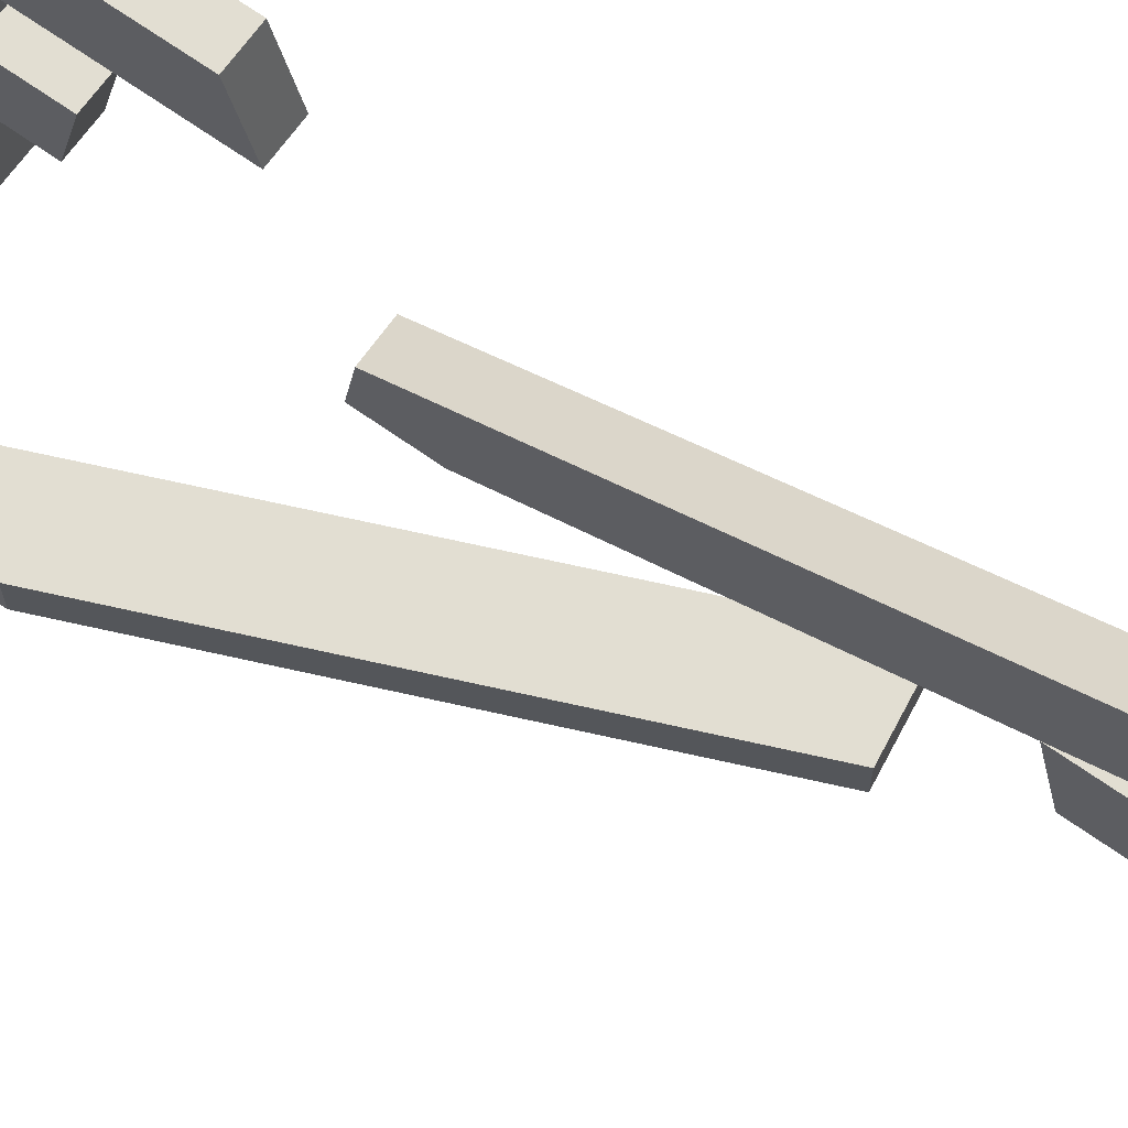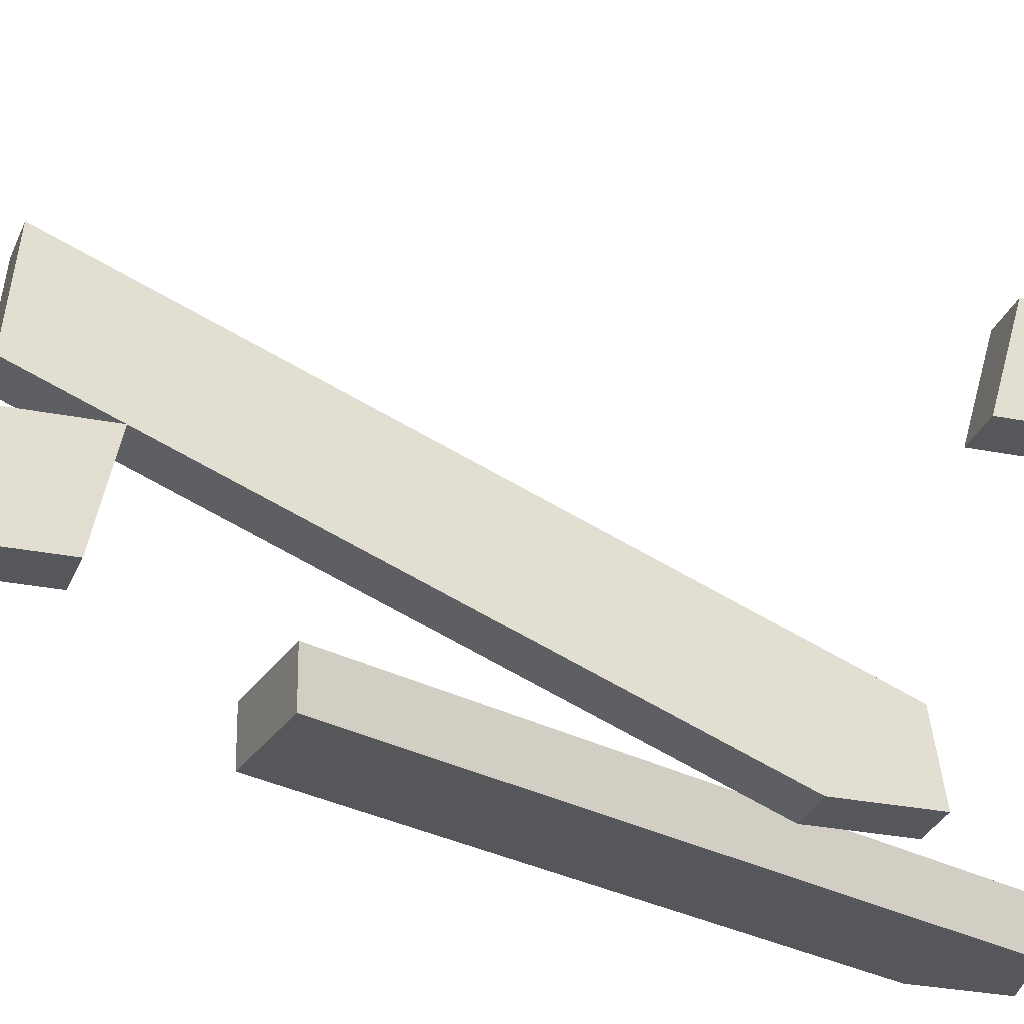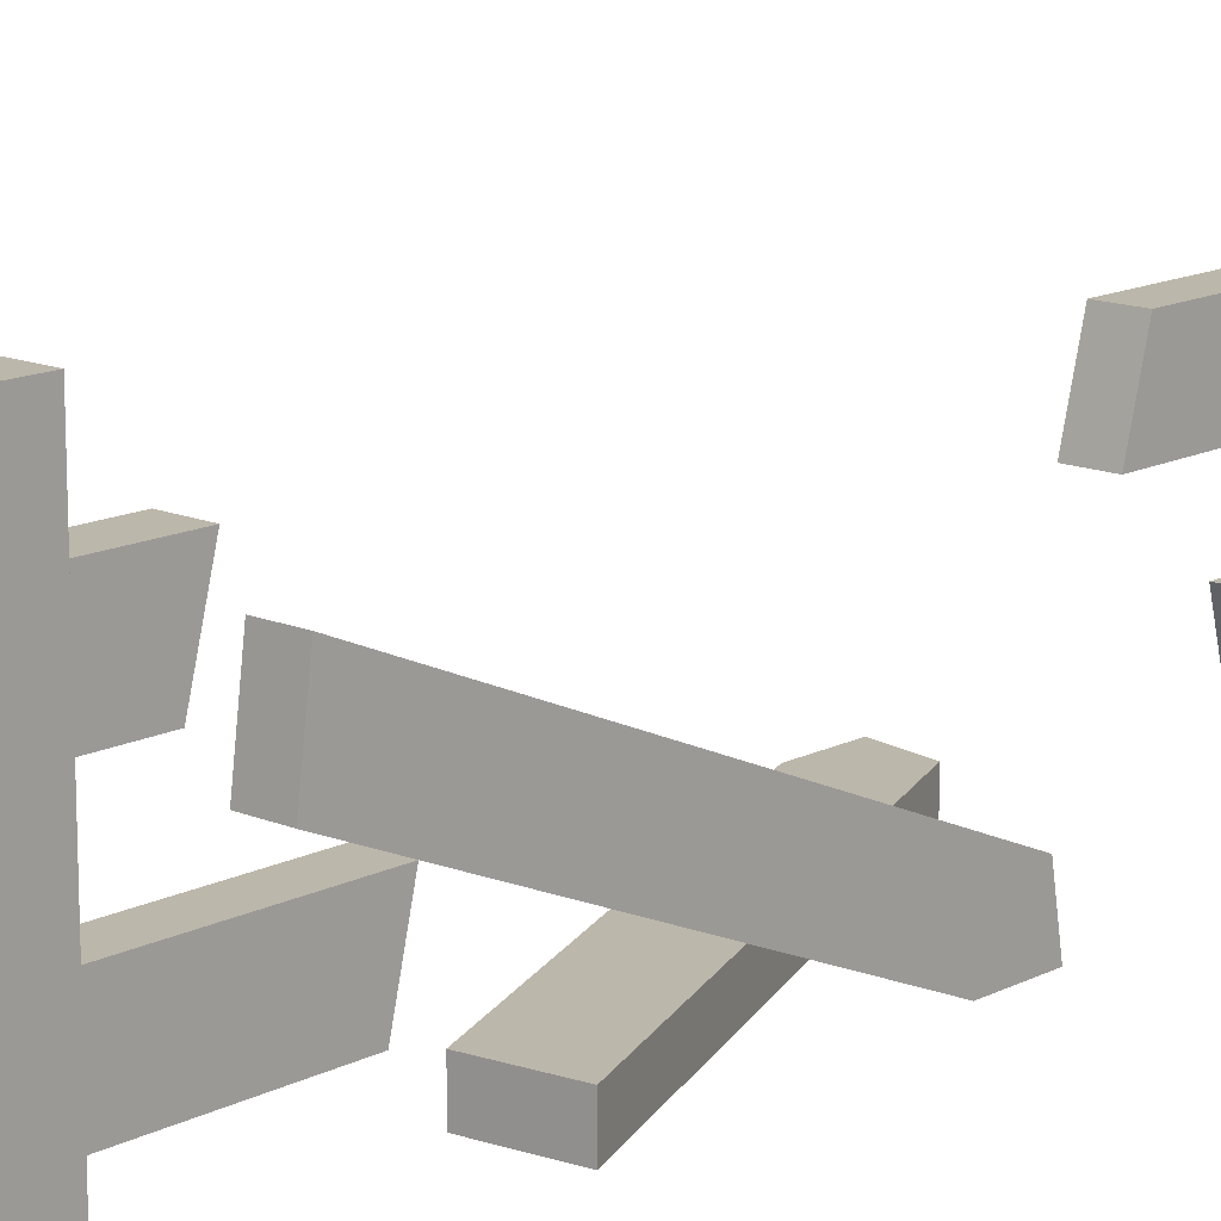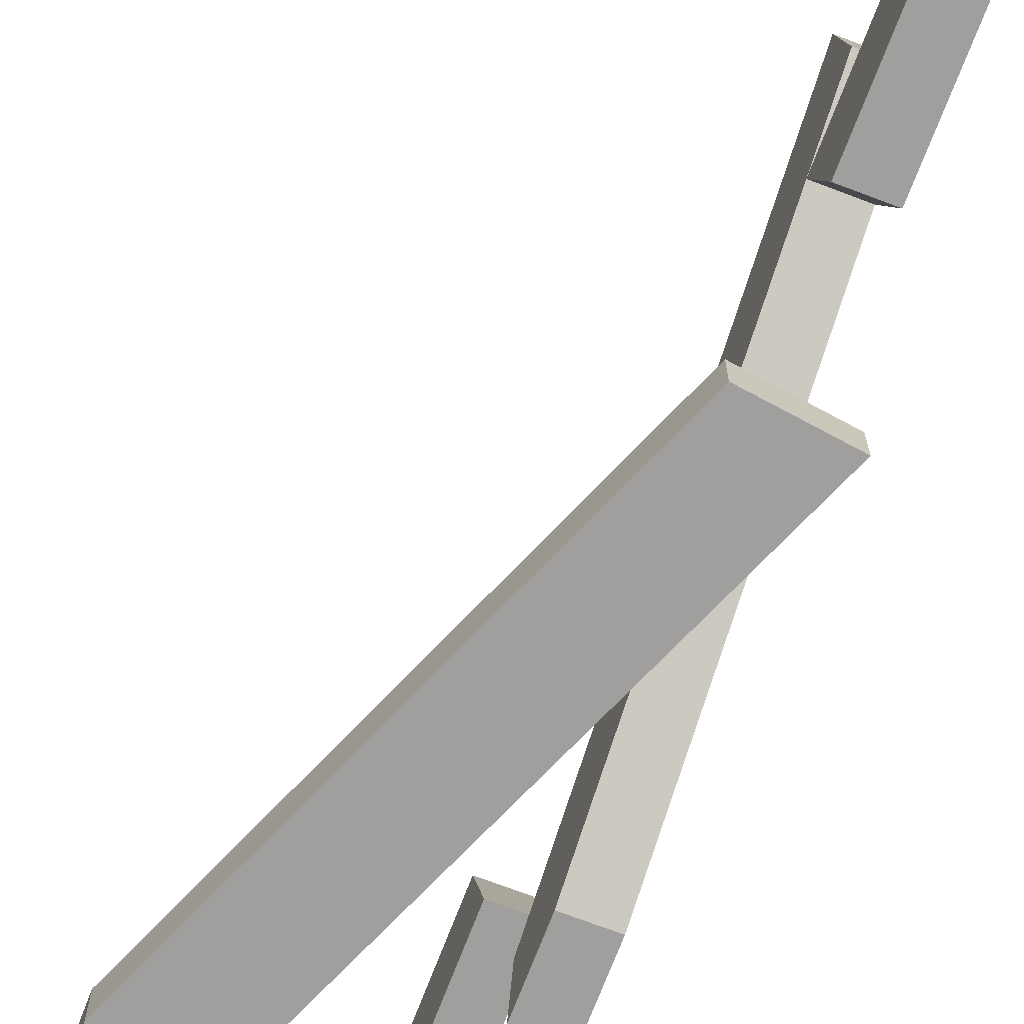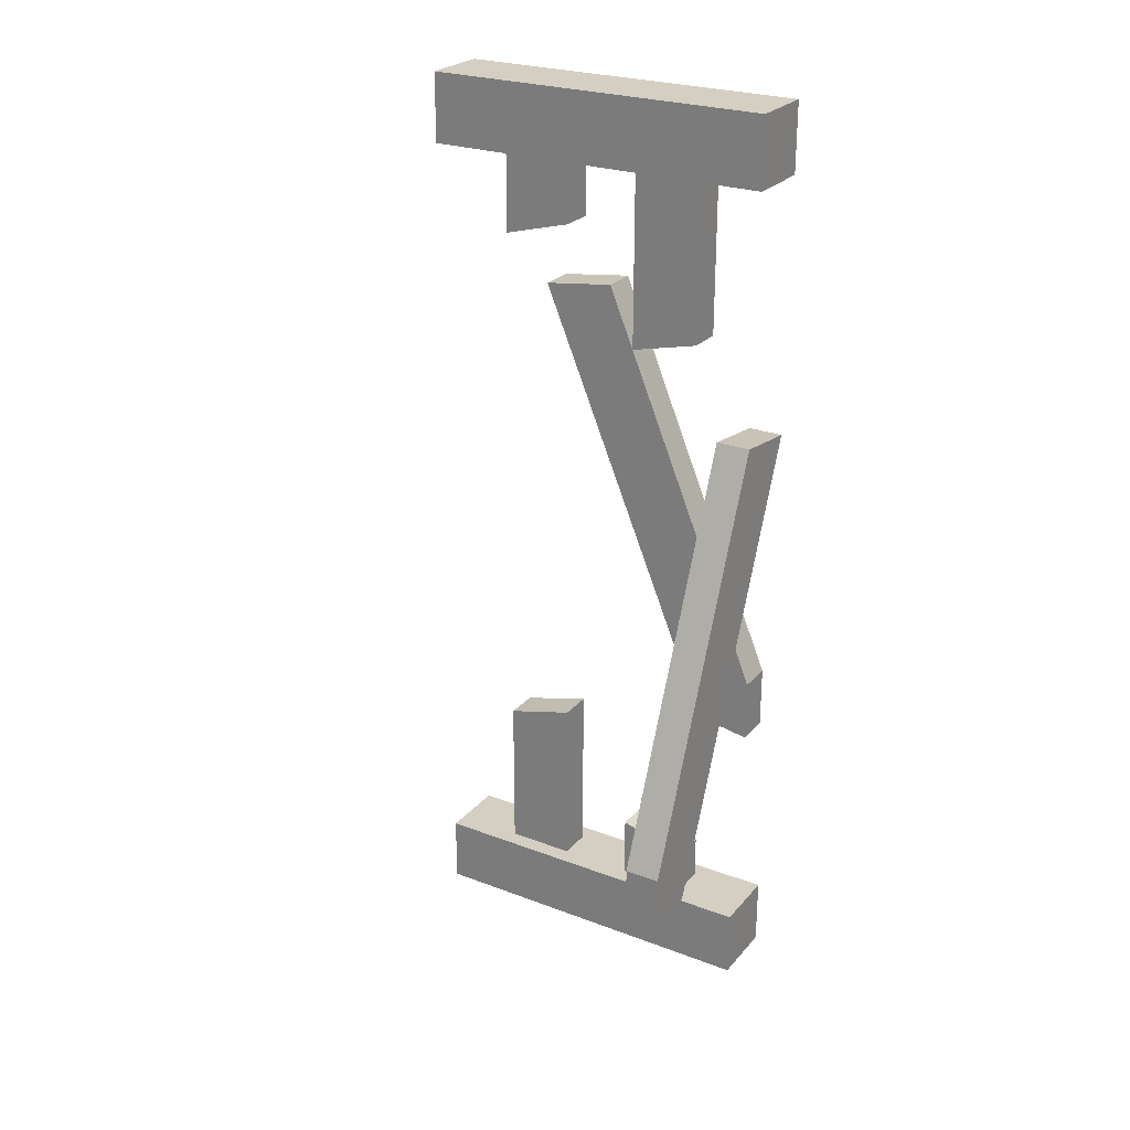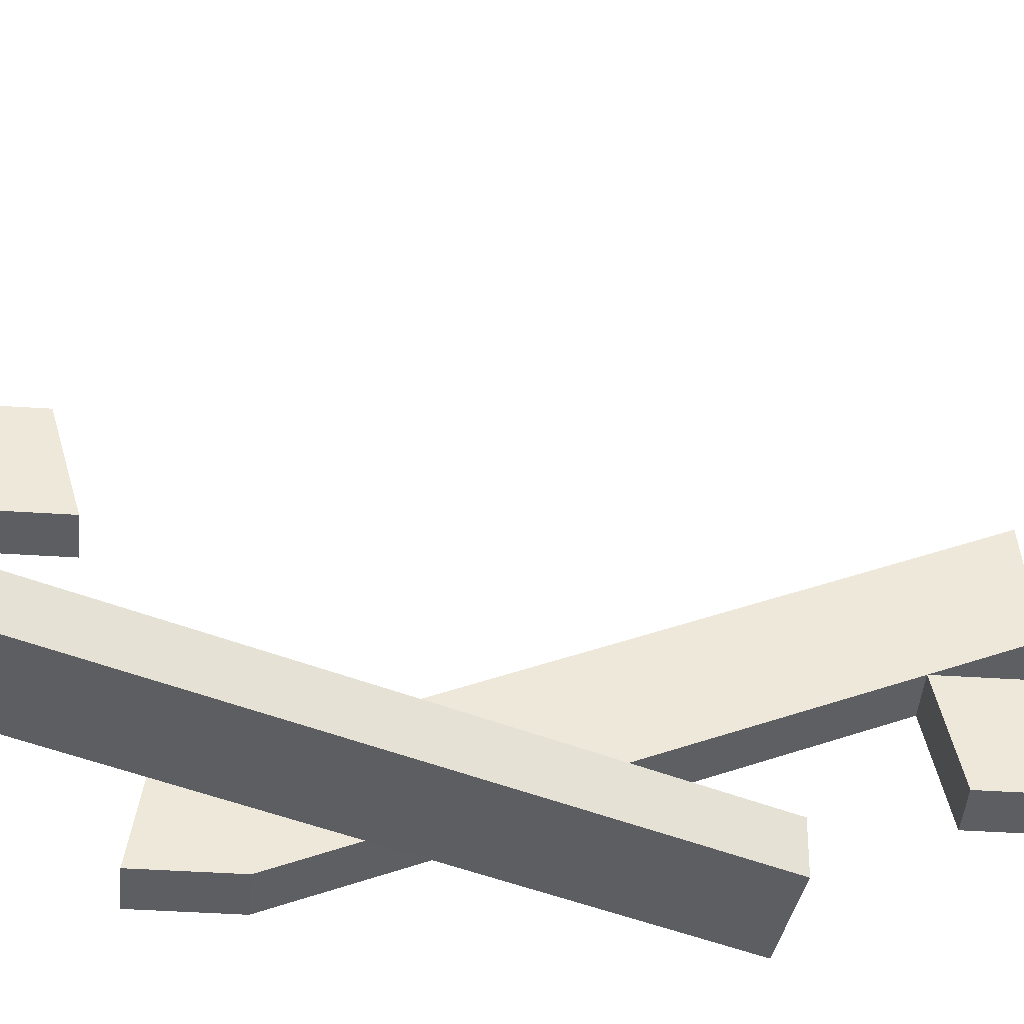
<metadata>
{"format":"obj","ext":"obj","renderer":"f3d","projection":"perspective","resolution":1024,"background":"white","views":[{"elev":67.9,"azim":-54.6,"up":"+Y"},{"elev":-26.8,"azim":72.3,"up":"+Y"},{"elev":14.3,"azim":42.5,"up":"+Y"},{"elev":-71.4,"azim":-20.8,"up":"+Y"},{"elev":25.7,"azim":-58.9,"up":"+Z"},{"elev":-39.2,"azim":-94.8,"up":"+Y"}]}
</metadata>
<code>
v -0.1918 2.135 2.928
v 0.0707 1.61 3.068
v -0.1918 1.61 3.068
v 0.0707 1.61 3.068
v -0.1918 2.135 2.928
v 0.0707 2.135 2.928
v -0.3234 0 -2.389
v 0.2016 0 -2.914
v 0.2016 0 -2.389
v 0.2016 0 -2.914
v -0.3234 0 -2.389
v -0.3234 0 -2.914
v 0.2016 0 -2.389
v 0.0707 0.525 -2.389
v -0.3234 0 -2.389
v 0.0707 0.525 -2.389
v 0.2016 0 -2.389
v 0.2016 2.66 -2.389
v 0.0707 0.525 -2.389
v 0.2016 2.66 -2.389
v 0.0707 1.05 -2.389
v 0.0707 1.05 -2.389
v 0.2016 2.66 -2.389
v 0.0707 1.61 -2.389
v 0.0707 1.05 -2.389
v 0.0707 1.61 -2.389
v -0.1918 1.05 -2.389
v 0.0707 1.61 -2.389
v 0.2016 2.66 -2.389
v 0.0707 2.135 -2.389
v 0.0707 2.135 -2.389
v 0.2016 2.66 -2.389
v -0.1918 2.135 -2.389
v -0.1918 0.525 -2.389
v -0.3234 0 -2.389
v 0.0707 0.525 -2.389
v -0.3234 0 -2.389
v -0.1918 0.525 -2.389
v -0.3234 2.66 -2.389
v -0.3234 2.66 -2.389
v -0.1918 0.525 -2.389
v -0.1918 1.05 -2.389
v -0.3234 2.66 -2.389
v -0.1918 2.135 -2.389
v 0.2016 2.66 -2.389
v -0.3234 2.66 -2.389
v -0.1918 1.05 -2.389
v -0.1918 1.61 -2.389
v -0.1918 1.61 -2.389
v -0.1918 1.05 -2.389
v 0.0707 1.61 -2.389
v -0.3234 2.66 -2.389
v -0.1918 1.61 -2.389
v -0.1918 2.135 -2.389
v -0.1918 2.135 -2.389
v 0.0707 2.135 -1.173
v 0.0707 2.135 -2.389
v 0.0707 2.135 -1.173
v -0.1918 2.135 -2.389
v -0.1918 2.135 -1.173
v -0.3234 0 4.086
v -0.3234 2.66 3.561
v -0.3234 0 3.561
v -0.3234 2.66 3.561
v -0.3234 0 4.086
v -0.3234 2.66 4.086
v 0.0707 2.135 -1.173
v -0.1918 1.61 -1.032
v 0.0707 1.61 -1.032
v -0.1918 1.61 -1.032
v 0.0707 2.135 -1.173
v -0.1918 2.135 -1.173
v -0.1918 0.4025 -0.7063
v 0.0707 1.783 2.598
v 0.0707 0.4025 -0.7063
v 0.0707 1.783 2.598
v -0.1918 0.4025 -0.7063
v -0.1918 1.783 2.598
v -0.1918 2.135 2.928
v 0.0707 2.135 3.561
v 0.0707 2.135 2.928
v 0.0707 2.135 3.561
v -0.1918 2.135 2.928
v -0.1918 2.135 3.561
v -0.3234 0 -2.389
v -0.3234 2.66 -2.914
v -0.3234 0 -2.914
v -0.3234 2.66 -2.914
v -0.3234 0 -2.389
v -0.3234 2.66 -2.389
v -0.1918 0.525 3.561
v 0.0707 0.525 2.332
v 0.0707 0.525 3.561
v 0.0707 0.525 2.332
v -0.1918 0.525 3.561
v -0.1918 0.525 2.332
v -0.1918 1.61 -1.032
v 0.0707 1.61 -2.389
v 0.0707 1.61 -1.032
v 0.0707 1.61 -2.389
v -0.1918 1.61 -1.032
v -0.1918 1.61 -2.389
v -0.1918 0.525 2.332
v -0.1918 1.05 3.561
v -0.1918 1.05 2.205
v -0.1918 1.05 3.561
v -0.1918 0.525 2.332
v -0.1918 0.525 3.561
v -0.1918 1.783 2.598
v -0.1918 0 -0.308
v -0.1918 1.05 2.205
v -0.1918 0.4025 -0.7063
v -0.1918 0 -0.308
v -0.1918 1.783 2.598
v -0.1918 0 -0.308
v -0.1918 0.4025 -0.7063
v -0.1918 0 -0.7763
v -0.1918 1.783 2.598
v -0.1918 1.05 2.205
v -0.1918 1.245 2.67
v 0.0707 1.05 3.561
v 0.0707 0.525 2.332
v 0.0707 1.05 2.205
v 0.0707 0.525 2.332
v 0.0707 1.05 3.561
v 0.0707 0.525 3.561
v 0.0707 0 -0.308
v 0.0707 1.783 2.598
v 0.0707 1.05 2.205
v 0.0707 0 -0.308
v 0.0707 0.4025 -0.7063
v 0.0707 1.783 2.598
v 0.0707 0.4025 -0.7063
v 0.0707 0 -0.308
v 0.0707 0 -0.7763
v 0.0707 1.05 2.205
v 0.0707 1.783 2.598
v 0.0707 1.245 2.67
v -0.3234 0 3.561
v -0.1918 0.525 3.561
v 0.2016 0 3.561
v -0.1918 0.525 3.561
v -0.3234 0 3.561
v -0.3234 2.66 3.561
v -0.1918 0.525 3.561
v -0.3234 2.66 3.561
v -0.1918 1.05 3.561
v -0.1918 1.05 3.561
v -0.3234 2.66 3.561
v -0.1918 1.61 3.561
v -0.1918 1.05 3.561
v -0.1918 1.61 3.561
v 0.0707 1.05 3.561
v -0.1918 1.61 3.561
v -0.3234 2.66 3.561
v -0.1918 2.135 3.561
v -0.1918 2.135 3.561
v -0.3234 2.66 3.561
v 0.0707 2.135 3.561
v 0.0707 0.525 3.561
v 0.2016 0 3.561
v -0.1918 0.525 3.561
v 0.2016 0 3.561
v 0.0707 0.525 3.561
v 0.2016 2.66 3.561
v 0.2016 2.66 3.561
v 0.0707 0.525 3.561
v 0.0707 1.05 3.561
v 0.2016 2.66 3.561
v 0.0707 2.135 3.561
v -0.3234 2.66 3.561
v 0.2016 2.66 3.561
v 0.0707 1.05 3.561
v 0.0707 1.61 3.561
v 0.0707 1.61 3.561
v 0.0707 1.05 3.561
v -0.1918 1.61 3.561
v 0.2016 2.66 3.561
v 0.0707 1.61 3.561
v 0.0707 2.135 3.561
v -0.1918 1.05 -2.389
v 0.0707 1.05 -1.91
v 0.0707 1.05 -2.389
v 0.0707 1.05 -1.91
v -0.1918 1.05 -2.389
v -0.1918 1.05 -1.91
v -0.3374 0 1.688
v -1.179 0 -1.689
v 0.2016 0 1.616
v -1.179 0 -1.689
v -0.3374 0 1.688
v -1.581 0 -1.291
v -1.179 0 -1.689
v -1.581 0 -1.291
v -1.581 0 -1.759
v 0.2016 0.2625 1.616
v -0.3374 0 1.688
v 0.2016 0 1.616
v -0.3374 0 1.688
v 0.2016 0.2625 1.616
v -0.3374 0.2625 1.688
v 0.2016 0.2625 1.616
v -1.179 0 -1.689
v -1.179 0.2625 -1.689
v -1.179 0 -1.689
v 0.2016 0.2625 1.616
v 0.2016 0 1.616
v -0.1918 0.525 -2.05
v 0.0707 0.525 -2.389
v 0.0707 0.525 -2.05
v 0.0707 0.525 -2.389
v -0.1918 0.525 -2.05
v -0.1918 0.525 -2.389
v -0.3234 2.66 3.561
v 0.2016 2.66 4.086
v 0.2016 2.66 3.561
v 0.2016 2.66 4.086
v -0.3234 2.66 3.561
v -0.3234 2.66 4.086
v -0.3374 0 1.688
v -1.581 0.2625 -1.291
v -1.581 0 -1.291
v -1.581 0.2625 -1.291
v -0.3374 0 1.688
v -0.3374 0.2625 1.688
v 0.0707 2.135 -1.173
v 0.0707 1.61 -2.389
v 0.0707 2.135 -2.389
v 0.0707 1.61 -2.389
v 0.0707 2.135 -1.173
v 0.0707 1.61 -1.032
v 0.0707 1.245 2.67
v -0.1918 1.05 2.205
v 0.0707 1.05 2.205
v -0.1918 1.05 2.205
v 0.0707 1.245 2.67
v -0.1918 1.245 2.67
v -0.1918 1.05 2.205
v 0.0707 0 -0.308
v 0.0707 1.05 2.205
v 0.0707 0 -0.308
v -0.1918 1.05 2.205
v -0.1918 0 -0.308
v -1.581 0 -1.291
v -1.581 0.2625 -1.759
v -1.581 0 -1.759
v -1.581 0.2625 -1.759
v -1.581 0 -1.291
v -1.581 0.2625 -1.291
v -0.3234 2.66 -2.914
v 0.2016 2.66 -2.389
v 0.2016 2.66 -2.914
v 0.2016 2.66 -2.389
v -0.3234 2.66 -2.914
v -0.3234 2.66 -2.389
v -0.1918 1.61 -2.389
v -0.1918 2.135 -1.173
v -0.1918 2.135 -2.389
v -0.1918 2.135 -1.173
v -0.1918 1.61 -2.389
v -0.1918 1.61 -1.032
v -0.1918 1.61 3.561
v 0.0707 1.61 3.068
v 0.0707 1.61 3.561
v 0.0707 1.61 3.068
v -0.1918 1.61 3.561
v -0.1918 1.61 3.068
v 0.2016 2.66 4.086
v -0.3234 0 4.086
v 0.2016 0 4.086
v -0.3234 0 4.086
v 0.2016 2.66 4.086
v -0.3234 2.66 4.086
v 0.0707 2.135 3.561
v 0.0707 1.61 3.068
v 0.0707 2.135 2.928
v 0.0707 1.61 3.068
v 0.0707 2.135 3.561
v 0.0707 1.61 3.561
v -0.1918 1.61 3.068
v -0.1918 2.135 3.561
v -0.1918 2.135 2.928
v -0.1918 2.135 3.561
v -0.1918 1.61 3.068
v -0.1918 1.61 3.561
v 0.0707 1.05 -1.91
v -0.1918 0.525 -2.05
v 0.0707 0.525 -2.05
v -0.1918 0.525 -2.05
v 0.0707 1.05 -1.91
v -0.1918 1.05 -1.91
v -1.179 0.2625 -1.689
v -0.3374 0.2625 1.688
v 0.2016 0.2625 1.616
v -0.3374 0.2625 1.688
v -1.179 0.2625 -1.689
v -1.581 0.2625 -1.291
v -1.581 0.2625 -1.291
v -1.179 0.2625 -1.689
v -1.581 0.2625 -1.759
v 0.0707 1.05 -1.91
v 0.0707 0.525 -2.389
v 0.0707 1.05 -2.389
v 0.0707 0.525 -2.389
v 0.0707 1.05 -1.91
v 0.0707 0.525 -2.05
v 0.0707 1.783 2.598
v -0.1918 1.245 2.67
v 0.0707 1.245 2.67
v -0.1918 1.245 2.67
v 0.0707 1.783 2.598
v -0.1918 1.783 2.598
v 0.2016 2.66 -2.389
v 0.2016 0 -2.914
v 0.2016 2.66 -2.914
v 0.2016 0 -2.914
v 0.2016 2.66 -2.389
v 0.2016 0 -2.389
v -0.1918 0.525 -2.389
v -0.1918 1.05 -1.91
v -0.1918 1.05 -2.389
v -0.1918 1.05 -1.91
v -0.1918 0.525 -2.389
v -0.1918 0.525 -2.05
v -1.581 0.2625 -1.759
v -1.179 0 -1.689
v -1.581 0 -1.759
v -1.179 0 -1.689
v -1.581 0.2625 -1.759
v -1.179 0.2625 -1.689
v -0.3234 2.66 -2.914
v 0.2016 0 -2.914
v -0.3234 0 -2.914
v 0.2016 0 -2.914
v -0.3234 2.66 -2.914
v 0.2016 2.66 -2.914
v 0.2016 2.66 4.086
v 0.2016 0 3.561
v 0.2016 2.66 3.561
v 0.2016 0 3.561
v 0.2016 2.66 4.086
v 0.2016 0 4.086
v -0.1918 1.05 2.205
v 0.0707 1.05 3.561
v 0.0707 1.05 2.205
v 0.0707 1.05 3.561
v -0.1918 1.05 2.205
v -0.1918 1.05 3.561
v -0.1918 1.05 2.205
v 0.0707 0.525 2.332
v -0.1918 0.525 2.332
v 0.0707 0.525 2.332
v -0.1918 1.05 2.205
v 0.0707 1.05 2.205
v -0.3234 0 4.086
v 0.2016 0 3.561
v 0.2016 0 4.086
v 0.2016 0 3.561
v -0.3234 0 4.086
v -0.3234 0 3.561
v -0.1918 0.4025 -0.7063
v 0.0707 0 -0.7763
v -0.1918 0 -0.7763
v 0.0707 0 -0.7763
v -0.1918 0.4025 -0.7063
v 0.0707 0.4025 -0.7063
v -0.1918 0 -0.308
v 0.0707 0 -0.7763
v 0.0707 0 -0.308
v 0.0707 0 -0.7763
v -0.1918 0 -0.308
v -0.1918 0 -0.7763
g mesh_0
f 1 2 3
f 4 5 6
f 7 8 9
f 10 11 12
f 13 14 15
f 16 17 18
f 19 20 21
f 22 23 24
f 25 26 27
f 28 29 30
f 31 32 33
f 34 35 36
f 37 38 39
f 40 41 42
f 43 44 45
f 46 47 48
f 49 50 51
f 52 53 54
f 55 56 57
f 58 59 60
f 61 62 63
f 64 65 66
f 67 68 69
f 70 71 72
f 73 74 75
f 76 77 78
f 79 80 81
f 82 83 84
f 85 86 87
f 88 89 90
f 91 92 93
f 94 95 96
f 97 98 99
f 100 101 102
f 103 104 105
f 106 107 108
f 109 110 111
f 112 113 114
f 115 116 117
f 118 119 120
f 121 122 123
f 124 125 126
f 127 128 129
f 130 131 132
f 133 134 135
f 136 137 138
f 139 140 141
f 142 143 144
f 145 146 147
f 148 149 150
f 151 152 153
f 154 155 156
f 157 158 159
f 160 161 162
f 163 164 165
f 166 167 168
f 169 170 171
f 172 173 174
f 175 176 177
f 178 179 180
f 181 182 183
f 184 185 186
f 187 188 189
f 190 191 192
f 193 194 195
f 196 197 198
f 199 200 201
f 202 203 204
f 205 206 207
f 208 209 210
f 211 212 213
f 214 215 216
f 217 218 219
f 220 221 222
f 223 224 225
f 226 227 228
f 229 230 231
f 232 233 234
f 235 236 237
f 238 239 240
f 241 242 243
f 244 245 246
f 247 248 249
f 250 251 252
f 253 254 255
f 256 257 258
f 259 260 261
f 262 263 264
f 265 266 267
f 268 269 270
f 271 272 273
f 274 275 276
f 277 278 279
f 280 281 282
f 283 284 285
f 286 287 288
f 289 290 291
f 292 293 294
f 295 296 297
f 298 299 300
f 301 302 303
f 304 305 306
f 307 308 309
f 310 311 312
f 313 314 315
f 316 317 318
f 319 320 321
f 322 323 324
f 325 326 327
f 328 329 330
f 331 332 333
f 334 335 336
f 337 338 339
f 340 341 342
f 343 344 345
f 346 347 348
f 349 350 351
f 352 353 354
f 355 356 357
f 358 359 360
f 361 362 363
f 364 365 366
f 367 368 369
f 370 371 372

</code>
